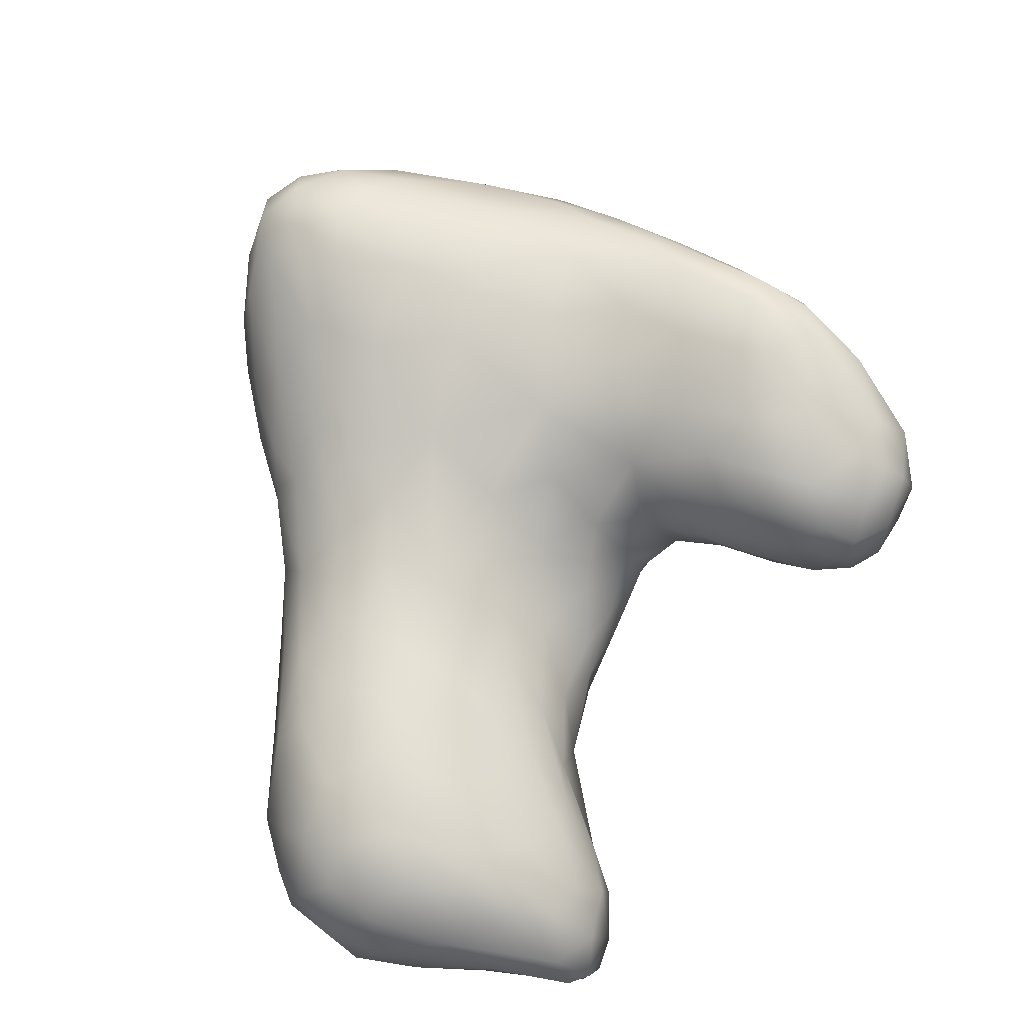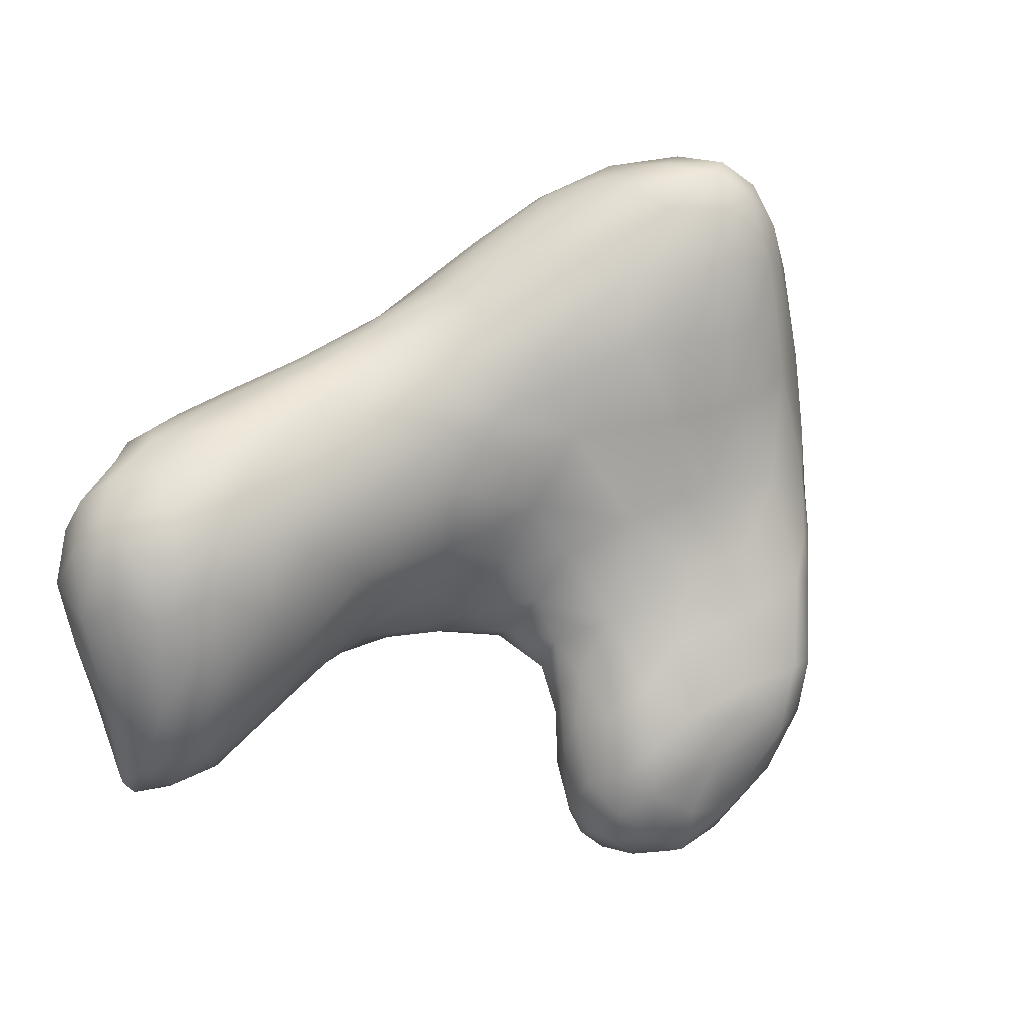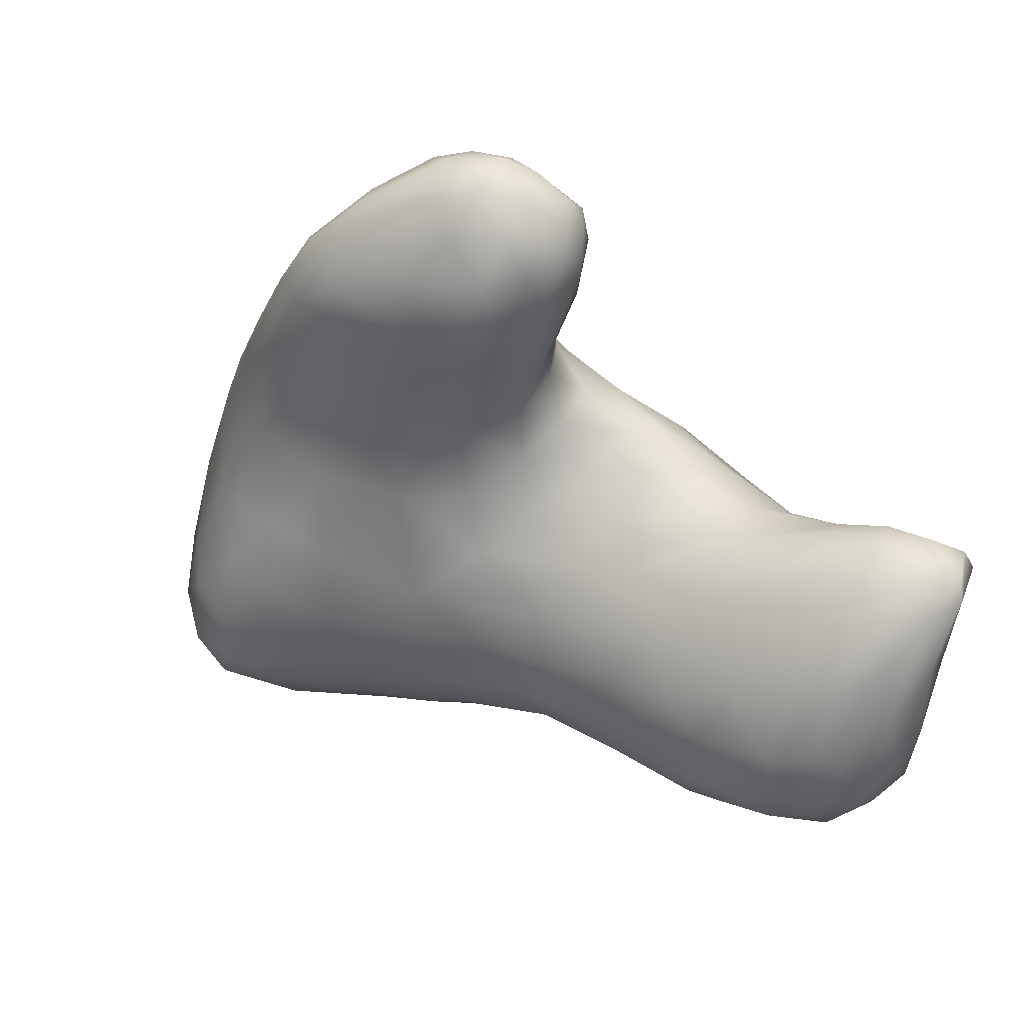
<metadata>
{"format":"obj","ext":"obj","renderer":"f3d","projection":"perspective","resolution":1024,"background":"white","views":[{"elev":-76.8,"azim":123.9,"up":"+Y"},{"elev":-66.0,"azim":52.6,"up":"+Y"},{"elev":-63.2,"azim":-151.0,"up":"+Y"}]}
</metadata>
<code>
o 955
v 12.32 6.876 3.865
v 12.19 6.868 3.867
v 12.31 6.918 3.868
v 12.21 6.916 3.869
v 12.24 6.825 3.891
v 12.15 6.818 3.904
v 12.12 6.856 3.9
v 12.39 6.859 3.899
v 12.41 6.895 3.885
v 12.16 6.896 3.882
v 12.18 6.949 3.902
v 12.42 6.922 3.887
v 12.29 6.962 3.891
v 12.4 6.971 3.904
v 12.18 6.795 3.919
v 12.12 6.902 3.917
v 12.48 6.914 3.918
v 12.5 6.972 3.933
v 12.28 7.026 3.958
v 12.41 7.039 3.958
v 12.16 6.778 3.968
v 12.1 6.811 3.96
v 12.23 6.787 3.945
v 12.31 6.798 3.969
v 12.41 6.837 3.944
v 12.09 6.86 3.942
v 12.47 6.879 3.944
v 12.14 6.964 3.963
v 12.2 6.992 3.954
v 12.42 6.833 3.997
v 12.07 6.844 3.991
v 12.09 6.904 3.98
v 12.56 6.941 4.006
v 12.57 6.976 3.979
v 12.51 7.034 3.964
v 12.54 7.108 4.021
v 12.38 6.812 3.988
v 12.49 6.883 4.054
v 12.58 7.022 3.987
v 12.22 7.03 4.031
v 12.29 7.069 4.034
v 12.44 7.126 4.045
v 12.22 6.766 4.016
v 12.12 6.778 4.009
v 12.06 6.873 4.017
v 12.62 6.993 4.027
v 12.11 6.953 4.011
v 12.62 7.02 4.015
v 12.59 7.078 4.014
v 12.35 7.096 4.038
v 12.28 6.772 4.063
v 12.35 6.8 4.041
v 12.1 6.798 4.037
v 12.08 6.913 4.032
v 12.16 6.989 4.03
v 12.65 7.08 4.044
v 12.68 7.047 4.075
v 12.16 6.772 4.036
v 12.41 6.847 4.117
v 12.07 6.841 4.034
v 12.15 6.965 4.084
v 12.34 7.127 4.094
v 12.64 7.148 4.074
v 12.41 7.181 4.127
v 12.72 7.142 4.103
v 12.56 7.179 4.096
v 12.22 6.769 4.074
v 12.08 6.871 4.06
v 12.56 6.934 4.104
v 12.66 6.996 4.126
v 12.72 7.1 4.105
v 12.29 7.111 4.117
v 12.1 6.831 4.082
v 12.5 6.897 4.16
v 12.13 6.879 4.124
v 12.13 6.91 4.096
v 12.2 7.01 4.089
v 12.24 7.061 4.149
v 12.8 7.124 4.179
v 12.7 7.195 4.133
v 12.17 6.796 4.095
v 12.34 6.813 4.118
v 12.2 6.994 4.164
v 12.78 7.049 4.205
v 12.36 7.191 4.183
v 12.8 7.188 4.207
v 12.5 7.248 4.201
v 12.63 7.239 4.185
v 12.26 6.81 4.135
v 12.75 7.003 4.221
v 12.17 6.844 4.142
v 12.6 6.94 4.209
v 12.18 6.928 4.164
v 12.27 7.152 4.239
v 12.42 7.231 4.204
v 12.73 7.24 4.215
v 12.22 6.834 4.158
v 12.37 6.864 4.215
v 12.45 6.878 4.19
v 12.72 6.97 4.252
v 12.22 7.09 4.27
v 12.89 7.134 4.281
v 12.8 7.252 4.293
v 12.28 6.852 4.195
v 12.24 6.87 4.201
v 12.19 6.884 4.176
v 12.69 6.942 4.286
v 12.22 6.964 4.224
v 12.22 7.021 4.237
v 12.87 7.088 4.272
v 12.34 7.236 4.287
v 12.71 7.291 4.304
v 12.51 6.894 4.28
v 12.87 7.21 4.31
v 12.42 7.26 4.265
v 12.29 6.887 4.25
v 12.23 6.917 4.23
v 12.66 6.923 4.325
v 12.82 7.001 4.296
v 12.9 7.05 4.326
v 12.89 7.175 4.305
v 12.6 7.308 4.315
v 12.41 6.887 4.322
v 12.21 6.975 4.295
v 12.17 7.04 4.345
v 12.94 7.095 4.346
v 12.26 7.206 4.379
v 12.32 6.894 4.31
v 12.25 6.924 4.305
v 12.78 6.961 4.341
v 12.15 6.979 4.379
v 12.18 7.107 4.381
v 12.94 7.136 4.356
v 12.93 7.18 4.378
v 12.48 7.307 4.336
v 12.18 6.936 4.374
v 12.87 7.23 4.381
v 12.37 7.278 4.371
v 12.77 7.29 4.395
v 12.35 6.882 4.394
v 12.57 6.889 4.431
v 12.25 6.902 4.376
v 12.71 6.928 4.432
v 12.89 7.008 4.378
v 12.1 6.961 4.468
v 12.13 7.046 4.435
v 12.45 6.876 4.411
v 12.17 6.898 4.423
v 12.96 7.062 4.41
v 12.97 7.108 4.405
v 12.66 7.323 4.383
v 12.55 7.334 4.42
v 12.24 6.858 4.456
v 12.13 6.914 4.445
v 12.84 6.974 4.415
v 12.12 7.075 4.463
v 12.96 7.141 4.435
v 12.28 7.242 4.464
v 12.37 7.301 4.458
v 12.44 7.312 4.416
v 12.33 6.844 4.477
v 12.92 7.015 4.441
v 12.07 6.999 4.551
v 12.97 7.102 4.465
v 12.9 7.198 4.468
v 12.83 7.258 4.45
v 12.67 7.324 4.45
v 12.25 6.803 4.513
v 12.14 6.853 4.484
v 12.6 6.895 4.496
v 12.95 7.058 4.479
v 12.15 7.11 4.527
v 12.75 7.296 4.469
v 12.16 6.794 4.514
v 12.06 6.849 4.521
v 12.63 6.906 4.534
v 12.79 6.965 4.497
v 12.34 7.282 4.511
v 12.44 7.315 4.479
v 12.41 6.835 4.525
v 12.02 6.867 4.565
v 12.89 7.018 4.502
v 12.87 7.045 4.56
v 12.93 7.141 4.513
v 12.16 7.138 4.61
v 12.24 7.203 4.55
v 12.79 7.257 4.524
v 12.65 7.307 4.52
v 12.54 7.317 4.502
v 12.07 6.782 4.534
v 12.05 6.731 4.548
v 11.96 6.732 4.559
v 12.15 6.737 4.55
v 11.96 6.764 4.562
v 12.26 6.742 4.573
v 12.52 6.87 4.538
v 12.66 6.932 4.58
v 12.74 6.986 4.587
v 12.03 6.927 4.601
v 12.42 7.289 4.548
v 12.02 6.675 4.572
v 11.92 6.689 4.576
v 12.14 6.678 4.59
v 11.89 6.723 4.576
v 12.34 6.755 4.62
v 12.91 7.093 4.535
v 12.23 7.19 4.607
v 12.86 7.188 4.544
v 12.32 7.236 4.58
v 12.64 7.267 4.585
v 11.96 6.6 4.634
v 11.95 6.645 4.596
v 12.06 6.632 4.619
v 11.88 6.645 4.617
v 11.85 6.693 4.609
v 11.9 6.738 4.588
v 11.95 6.794 4.59
v 12.52 6.872 4.625
v 12.02 6.949 4.625
v 12.53 7.283 4.568
v 12.08 6.596 4.669
v 12.18 6.641 4.66
v 11.83 6.649 4.653
v 11.82 6.693 4.646
v 11.87 6.736 4.621
v 11.9 6.782 4.656
v 12.44 6.827 4.594
v 11.97 6.852 4.644
v 12.61 6.938 4.643
v 12.01 6.93 4.67
v 12.86 7.141 4.584
v 12.75 7.204 4.597
v 12.07 6.577 4.709
v 11.89 6.61 4.671
v 12.27 6.686 4.66
v 11.84 6.728 4.66
v 12.66 6.981 4.651
v 12.08 7.034 4.684
v 12.84 7.086 4.596
v 12.29 7.187 4.641
v 12.41 7.244 4.605
v 12.5 7.212 4.641
v 12 6.583 4.705
v 12.33 6.712 4.685
v 12.4 6.783 4.661
v 11.82 6.693 4.674
v 11.88 6.755 4.703
v 12.74 7.035 4.634
v 12.77 7.099 4.638
v 12.75 7.144 4.636
v 12.2 7.14 4.652
v 12.64 7.204 4.636
v 12.01 6.584 4.778
v 11.85 6.626 4.679
v 11.84 6.657 4.69
v 11.84 6.71 4.695
v 11.94 6.816 4.689
v 12.13 7.061 4.712
v 12.35 7.167 4.666
v 12.69 7.164 4.65
v 11.93 6.622 4.758
v 12.18 6.595 4.749
v 12.27 6.66 4.717
v 12.36 6.737 4.731
v 12.44 6.822 4.697
v 12.5 6.893 4.707
v 12.61 6.982 4.684
v 12.02 6.949 4.757
v 12.68 7.05 4.674
v 12.07 7.018 4.741
v 12.65 7.103 4.677
v 12.24 7.095 4.713
v 12.4 7.104 4.716
v 12.56 7.144 4.675
v 12.11 6.579 4.787
v 11.86 6.687 4.714
v 11.89 6.714 4.744
v 12.04 6.972 4.778
v 12.41 6.805 4.76
v 11.94 6.797 4.741
v 12.51 6.95 4.738
v 12.57 7.025 4.71
v 12.07 6.976 4.801
v 12.49 7.041 4.733
v 12.28 6.654 4.796
v 11.91 6.669 4.775
v 12.35 6.728 4.797
v 12.43 6.86 4.783
v 11.98 6.843 4.801
v 12.48 6.973 4.753
v 12.16 6.988 4.806
v 12.26 6.992 4.808
v 12.04 6.609 4.863
v 12.2 6.601 4.815
v 11.98 6.643 4.847
v 11.95 6.741 4.81
v 12.34 6.752 4.848
v 12.44 6.906 4.788
v 12.4 6.936 4.803
v 12.36 6.985 4.796
v 12.34 6.833 4.861
v 12.01 6.903 4.821
v 12.04 6.901 4.857
v 12.34 6.925 4.84
v 12.1 6.588 4.846
v 12.16 6.6 4.866
v 12.23 6.635 4.867
v 12.29 6.687 4.846
v 12.17 6.919 4.875
v 12.03 6.665 4.916
v 11.98 6.701 4.866
v 11.99 6.77 4.867
v 12.02 6.831 4.874
v 12.32 6.886 4.86
v 12.1 6.905 4.875
v 12.26 6.893 4.878
v 12.26 6.739 4.922
v 12.11 6.61 4.893
v 12.16 6.641 4.921
v 12.24 6.689 4.896
v 12.27 6.834 4.904
v 12.09 6.649 4.925
v 12.03 6.751 4.918
v 12.25 6.784 4.927
v 12.07 6.83 4.91
v 12.19 6.693 4.94
v 12.21 6.801 4.94
v 12.14 6.838 4.92
v 12.14 6.691 4.954
v 12.08 6.711 4.945
v 12.2 6.742 4.944
v 12.09 6.775 4.935
v 12.14 6.758 4.939
f 1 2 3
f 3 2 4
f 5 6 2
f 1 5 2
f 6 7 2
f 8 5 1
f 9 8 1
f 2 7 10
f 4 2 10
f 4 10 11
f 12 1 3
f 9 1 12
f 4 11 13
f 4 13 3
f 12 3 14
f 14 3 13
f 15 6 5
f 10 7 16
f 8 9 17
f 17 9 12
f 10 16 11
f 17 12 18
f 18 12 14
f 11 19 13
f 20 13 19
f 14 13 20
f 6 15 21
f 22 6 21
f 15 23 21
f 5 23 15
f 5 24 23
f 8 24 5
f 8 25 24
f 7 6 22
f 26 7 22
f 8 27 25
f 7 26 16
f 17 27 8
f 28 11 16
f 29 11 28
f 11 29 19
f 25 27 30
f 31 32 26
f 16 26 32
f 17 33 27
f 33 17 34
f 16 32 28
f 17 18 34
f 14 35 18
f 20 35 14
f 35 20 36
f 25 37 24
f 22 31 26
f 37 25 30
f 27 33 38
f 34 18 39
f 19 29 40
f 35 39 18
f 19 40 41
f 42 20 19
f 36 20 42
f 23 43 21
f 23 24 43
f 44 22 21
f 30 27 38
f 31 45 32
f 33 34 46
f 32 47 28
f 48 46 34
f 39 48 34
f 29 28 40
f 35 49 39
f 19 41 50
f 42 19 50
f 24 51 43
f 52 51 24
f 53 22 44
f 24 37 52
f 31 22 53
f 37 30 52
f 45 54 32
f 32 54 47
f 28 55 40
f 48 39 56
f 56 57 48
f 39 49 56
f 35 36 49
f 21 43 58
f 21 58 44
f 30 59 52
f 31 60 45
f 59 30 38
f 28 47 55
f 47 61 55
f 46 48 57
f 62 50 41
f 56 49 63
f 42 50 64
f 56 63 65
f 36 42 66
f 63 49 36
f 43 67 58
f 43 51 67
f 44 58 53
f 31 53 60
f 68 54 45
f 33 69 38
f 33 70 69
f 70 33 46
f 61 47 54
f 56 71 57
f 40 72 41
f 41 72 62
f 71 56 65
f 50 62 64
f 63 36 66
f 53 73 60
f 60 73 68
f 60 68 45
f 38 74 59
f 75 76 68
f 69 74 38
f 68 76 54
f 76 61 54
f 70 46 57
f 40 55 77
f 40 77 78
f 72 40 78
f 65 79 71
f 63 80 65
f 81 53 58
f 52 82 51
f 81 73 53
f 59 82 52
f 61 83 77
f 61 77 55
f 57 84 70
f 85 64 62
f 86 65 80
f 87 42 64
f 63 88 80
f 66 42 87
f 63 66 88
f 58 67 81
f 89 81 67
f 51 89 67
f 51 82 89
f 73 75 68
f 84 90 70
f 57 71 84
f 62 72 85
f 79 65 86
f 88 66 87
f 81 91 73
f 73 91 75
f 69 70 92
f 76 93 61
f 78 77 83
f 79 84 71
f 94 72 78
f 72 94 85
f 64 85 95
f 95 87 64
f 80 88 96
f 86 80 96
f 91 81 97
f 89 97 81
f 82 59 98
f 59 74 99
f 76 75 93
f 70 100 92
f 61 93 83
f 70 90 100
f 94 78 101
f 79 86 102
f 86 96 103
f 97 89 104
f 97 105 91
f 98 89 82
f 59 99 98
f 105 106 91
f 91 106 75
f 92 74 69
f 93 75 106
f 92 100 107
f 93 108 83
f 109 78 83
f 78 109 101
f 79 102 110
f 79 110 84
f 85 94 111
f 112 96 88
f 103 96 112
f 104 105 97
f 74 113 99
f 92 113 74
f 108 109 83
f 114 86 103
f 95 85 115
f 87 95 115
f 104 89 98
f 116 104 98
f 117 105 116
f 104 116 105
f 99 113 98
f 105 117 106
f 117 108 93
f 106 117 93
f 92 118 113
f 92 107 118
f 90 84 119
f 84 110 120
f 102 86 121
f 86 114 121
f 122 112 88
f 88 87 122
f 113 123 98
f 117 124 108
f 108 124 109
f 124 125 109
f 84 120 119
f 101 109 125
f 126 110 102
f 94 127 111
f 98 128 116
f 98 123 128
f 116 129 117
f 117 129 124
f 100 119 130
f 100 130 107
f 90 119 100
f 125 124 131
f 132 101 125
f 132 94 101
f 133 126 102
f 121 133 102
f 121 114 134
f 115 85 111
f 87 115 135
f 135 122 87
f 116 128 129
f 124 129 136
f 130 118 107
f 131 124 136
f 127 94 132
f 114 103 137
f 134 114 137
f 111 127 138
f 111 138 115
f 103 112 139
f 128 123 140
f 113 118 141
f 128 142 129
f 128 140 142
f 130 143 118
f 119 120 144
f 125 131 145
f 110 126 120
f 132 125 146
f 133 121 134
f 135 115 138
f 123 147 140
f 113 147 123
f 113 141 147
f 148 136 142
f 142 136 129
f 130 119 144
f 144 120 149
f 146 125 145
f 120 126 149
f 150 149 126
f 126 133 150
f 137 103 139
f 112 122 151
f 139 112 151
f 135 152 122
f 142 140 153
f 153 148 142
f 118 143 141
f 136 148 154
f 130 155 143
f 136 154 131
f 144 155 130
f 145 131 154
f 156 132 146
f 133 134 157
f 138 127 158
f 159 138 158
f 138 159 160
f 135 138 160
f 135 160 152
f 151 122 152
f 147 161 140
f 155 144 162
f 146 145 163
f 149 150 164
f 150 133 157
f 150 157 164
f 157 134 165
f 165 134 137
f 166 137 139
f 151 152 167
f 168 153 161
f 153 140 161
f 148 169 154
f 143 170 141
f 162 144 149
f 171 162 149
f 156 146 163
f 127 172 158
f 166 165 137
f 166 139 173
f 139 151 167
f 174 169 153
f 168 174 153
f 153 169 148
f 169 175 154
f 143 176 170
f 154 175 145
f 155 177 143
f 143 177 176
f 155 162 177
f 149 164 171
f 172 127 132
f 178 159 158
f 159 179 160
f 173 139 167
f 160 179 152
f 147 180 161
f 147 141 180
f 145 175 181
f 162 182 177
f 182 162 171
f 183 182 171
f 172 132 156
f 157 184 164
f 165 184 157
f 172 185 186
f 158 172 186
f 187 166 173
f 159 178 179
f 188 173 167
f 152 179 189
f 167 152 189
f 167 189 188
f 190 191 192
f 193 191 174
f 169 174 190
f 174 191 190
f 168 193 174
f 190 192 194
f 175 190 194
f 195 161 180
f 161 195 168
f 190 175 169
f 196 180 141
f 141 170 196
f 177 197 176
f 177 182 198
f 145 199 163
f 187 165 166
f 158 186 178
f 179 200 189
f 191 201 202
f 203 201 193
f 193 201 191
f 192 202 204
f 191 202 192
f 204 194 192
f 193 168 195
f 180 205 195
f 170 176 196
f 181 199 145
f 177 198 197
f 183 171 206
f 163 172 156
f 171 164 206
f 164 184 206
f 207 186 185
f 184 165 208
f 208 165 187
f 186 209 178
f 179 178 200
f 187 188 210
f 173 188 187
f 211 212 213
f 213 212 201
f 202 212 214
f 201 212 202
f 203 213 201
f 214 215 202
f 202 215 204
f 193 195 203
f 204 215 216
f 204 216 194
f 216 217 194
f 175 217 181
f 175 194 217
f 196 176 218
f 163 199 219
f 182 183 198
f 207 209 186
f 178 209 200
f 200 220 189
f 220 210 188
f 188 189 220
f 214 212 211
f 211 213 221
f 213 203 222
f 215 214 223
f 215 223 224
f 195 222 203
f 215 224 225
f 215 225 216
f 216 225 217
f 217 225 226
f 180 227 205
f 217 226 228
f 180 196 227
f 181 217 228
f 196 218 227
f 228 199 181
f 198 229 197
f 219 230 163
f 230 172 163
f 184 231 206
f 184 208 231
f 187 232 208
f 187 210 232
f 211 221 233
f 223 214 234
f 211 234 214
f 213 222 221
f 222 195 235
f 225 224 236
f 235 195 205
f 225 236 226
f 176 197 218
f 229 198 237
f 230 238 172
f 183 206 239
f 206 231 239
f 238 185 172
f 207 240 209
f 209 241 200
f 200 241 220
f 210 220 242
f 211 243 234
f 243 211 233
f 235 205 244
f 245 244 205
f 224 246 236
f 245 205 227
f 226 236 247
f 245 227 218
f 198 248 237
f 183 239 248
f 183 248 198
f 231 249 239
f 250 249 231
f 185 251 207
f 231 232 250
f 208 232 231
f 207 251 240
f 240 241 209
f 252 232 210
f 241 242 220
f 210 242 252
f 253 234 243
f 223 234 254
f 255 223 254
f 223 255 224
f 256 236 246
f 226 257 228
f 230 199 228
f 197 229 218
f 199 230 219
f 239 249 248
f 238 258 185
f 185 258 251
f 240 259 241
f 260 250 232
f 232 252 260
f 241 259 242
f 234 253 261
f 221 222 262
f 254 234 261
f 222 235 263
f 244 263 235
f 224 255 246
f 264 244 245
f 256 247 236
f 247 257 226
f 218 265 245
f 266 218 229
f 228 257 230
f 229 237 267
f 267 237 248
f 230 268 238
f 248 249 269
f 238 270 258
f 271 269 249
f 271 250 260
f 249 250 271
f 240 272 259
f 240 251 272
f 259 273 242
f 274 242 273
f 252 242 274
f 260 252 274
f 233 275 243
f 222 263 262
f 255 276 246
f 276 256 246
f 277 247 256
f 264 245 265
f 218 266 265
f 229 267 266
f 267 248 269
f 238 278 270
f 258 272 251
f 274 271 260
f 259 272 273
f 275 253 243
f 221 262 233
f 233 262 275
f 261 255 254
f 263 244 264
f 276 277 256
f 265 279 264
f 247 280 257
f 279 265 266
f 267 281 266
f 281 267 282
f 238 268 278
f 269 282 267
f 270 283 258
f 269 271 282
f 271 284 282
f 274 273 284
f 271 274 284
f 263 285 262
f 255 286 276
f 263 264 285
f 277 276 286
f 264 279 287
f 247 277 280
f 266 288 279
f 288 266 281
f 257 280 230
f 280 289 230
f 282 290 281
f 278 283 270
f 282 284 290
f 258 283 291
f 258 291 272
f 272 292 273
f 253 293 261
f 262 285 294
f 293 295 261
f 261 286 255
f 261 295 286
f 285 264 287
f 277 286 296
f 277 296 280
f 297 287 279
f 288 297 279
f 289 268 230
f 288 281 298
f 281 290 298
f 299 284 300
f 290 284 299
f 272 291 292
f 292 300 273
f 300 284 273
f 262 294 275
f 296 289 280
f 298 301 288
f 289 302 268
f 268 302 278
f 298 290 299
f 278 302 303
f 278 303 283
f 299 300 304
f 275 305 253
f 306 305 275
f 275 294 306
f 305 293 253
f 294 285 307
f 307 285 308
f 285 287 308
f 308 287 297
f 297 288 301
f 301 298 299
f 291 309 292
f 294 307 306
f 293 310 295
f 295 311 286
f 296 286 311
f 312 289 296
f 313 302 289
f 313 303 302
f 301 299 314
f 314 299 304
f 283 315 291
f 303 315 283
f 300 292 316
f 304 300 316
f 297 301 317
f 313 289 312
f 304 316 314
f 315 309 291
f 309 316 292
f 306 318 305
f 306 319 318
f 307 319 306
f 295 310 311
f 307 308 320
f 311 312 296
f 297 317 320
f 297 320 308
f 301 314 321
f 321 314 316
f 293 305 318
f 293 322 310
f 307 320 319
f 311 323 312
f 313 312 323
f 301 321 324
f 325 303 313
f 325 315 303
f 293 318 322
f 319 322 318
f 326 319 320
f 310 323 311
f 320 317 326
f 317 301 324
f 323 325 313
f 324 321 327
f 316 328 327
f 321 316 327
f 328 315 325
f 328 316 309
f 309 315 328
f 322 319 329
f 310 322 330
f 329 330 322
f 319 326 329
f 330 323 310
f 331 326 317
f 330 332 323
f 317 324 331
f 331 324 327
f 325 323 332
f 328 325 332
f 326 331 329
f 329 333 330
f 331 333 329
f 333 332 330
f 331 327 333
f 328 332 333
f 327 328 333

</code>
